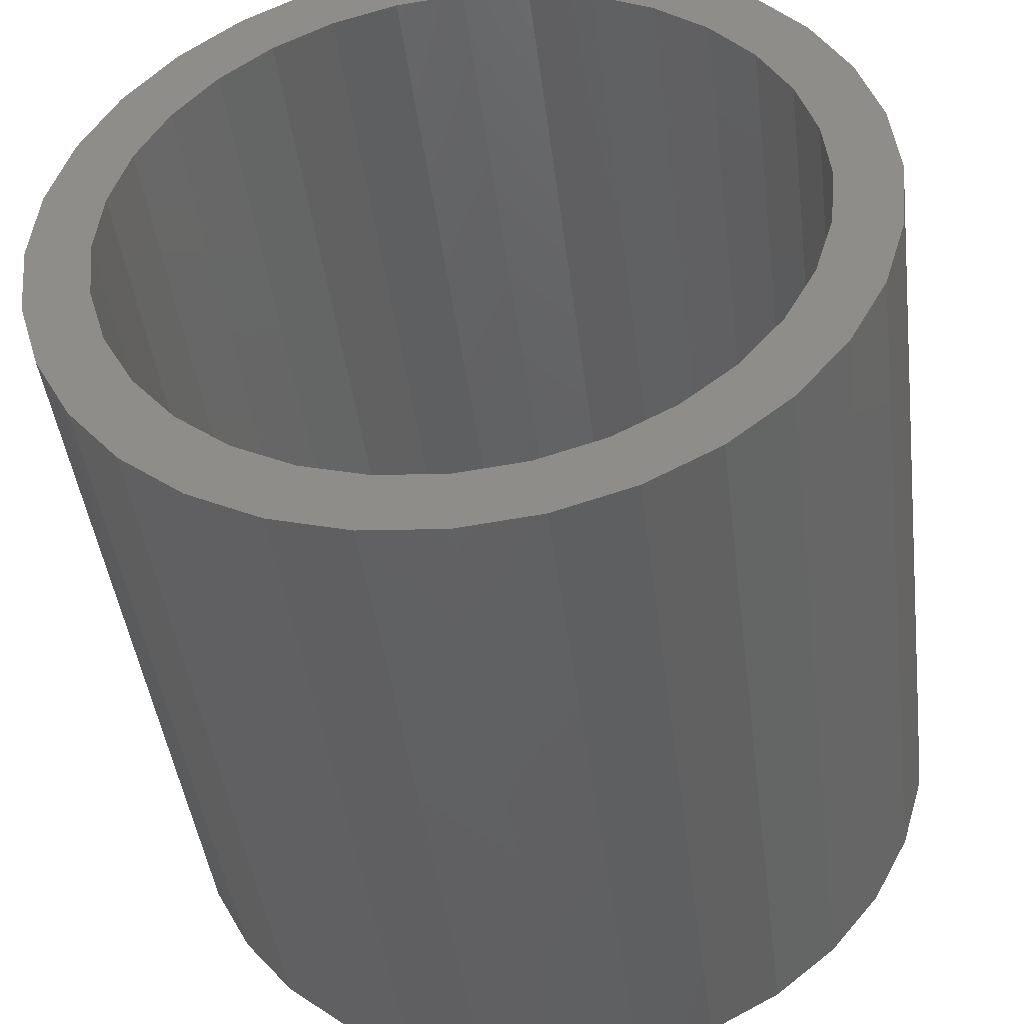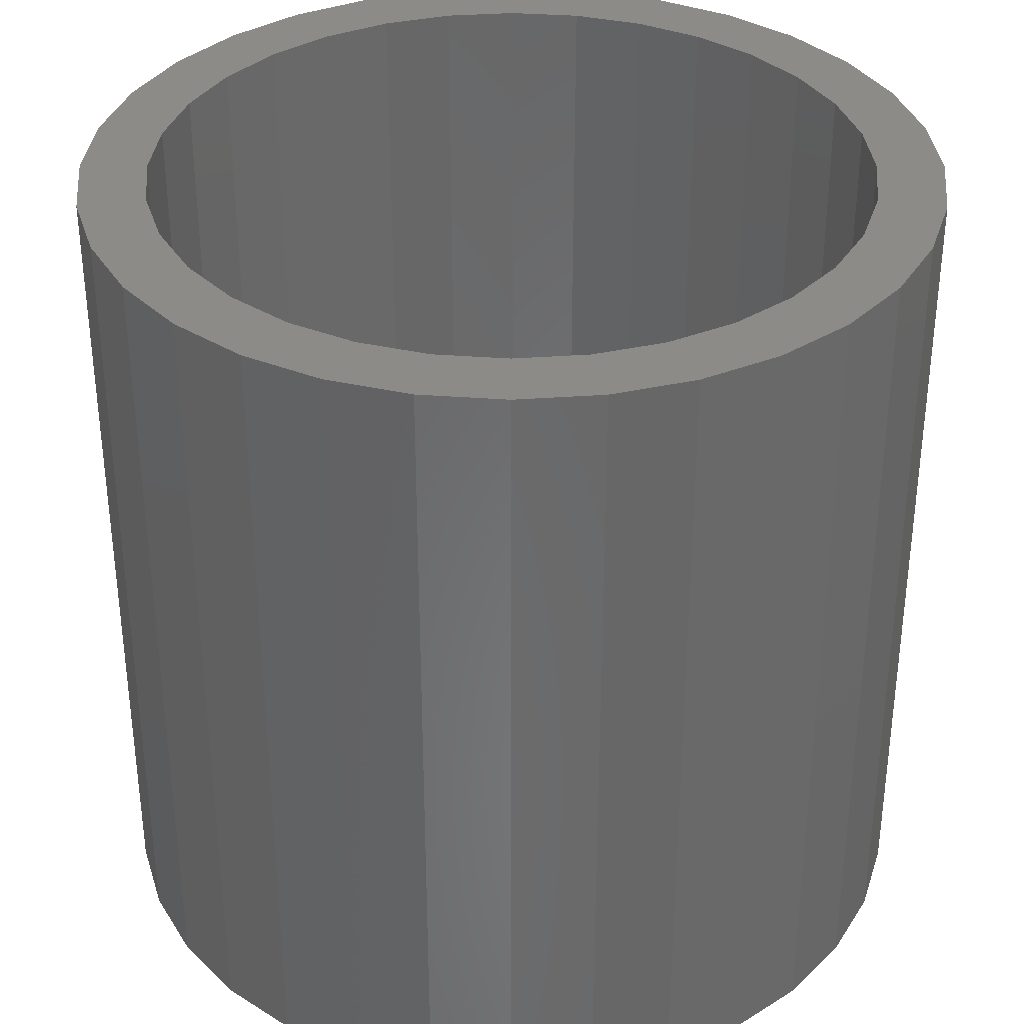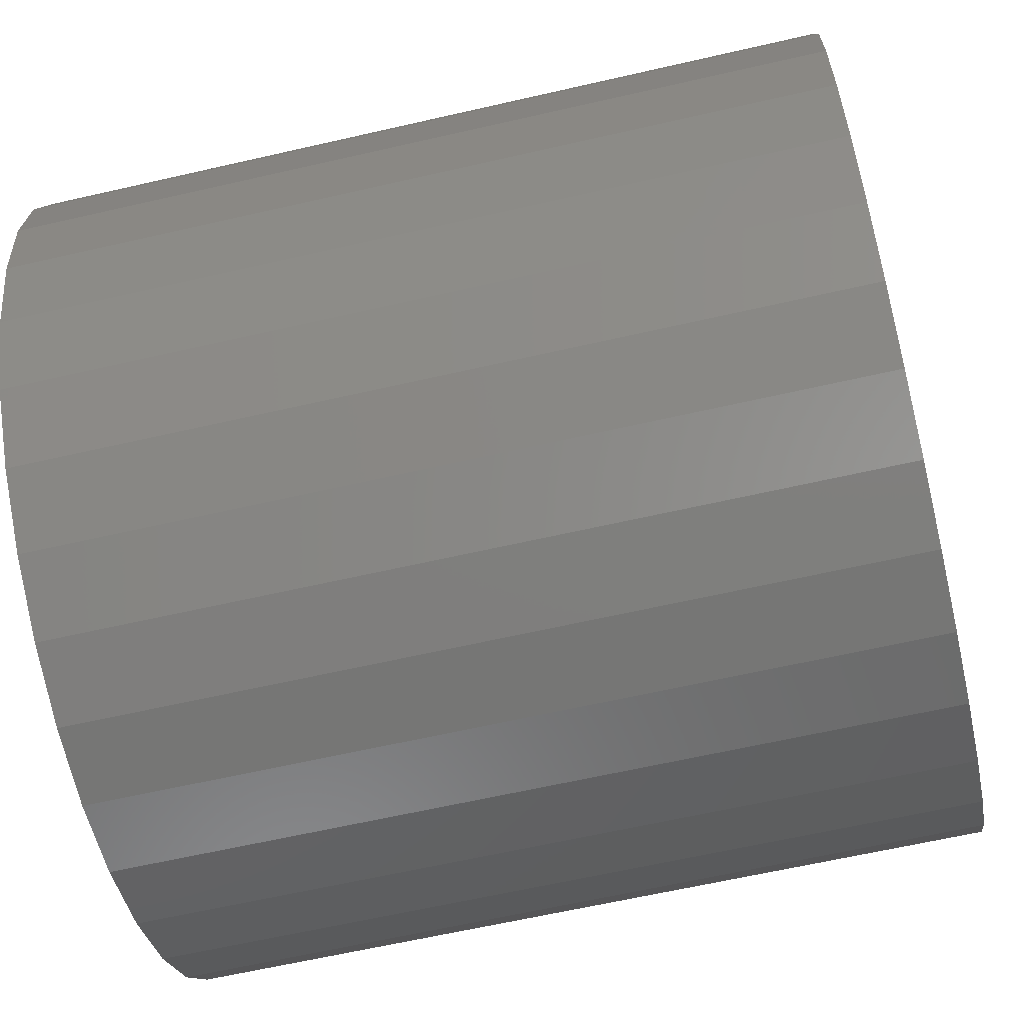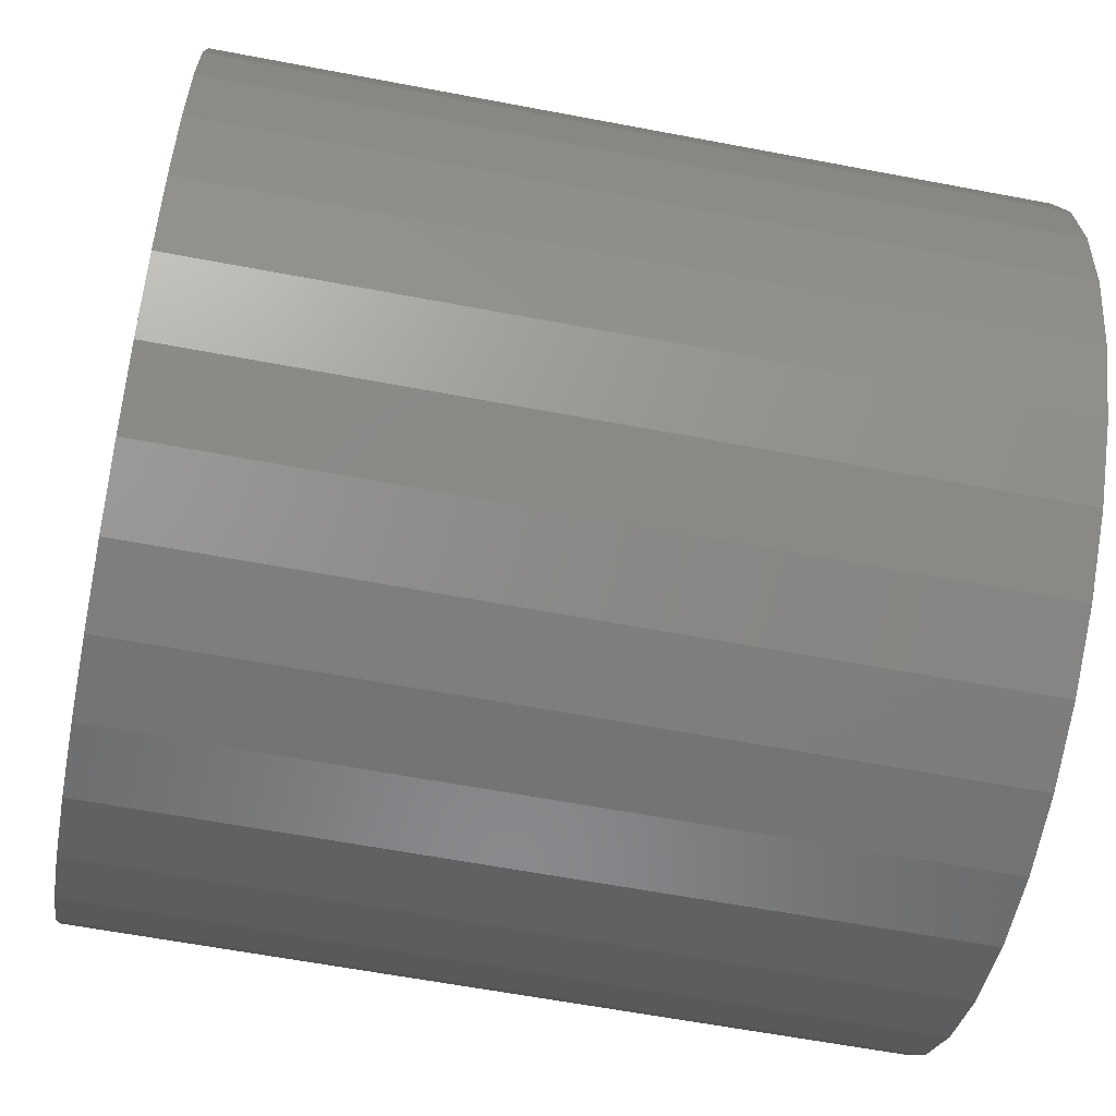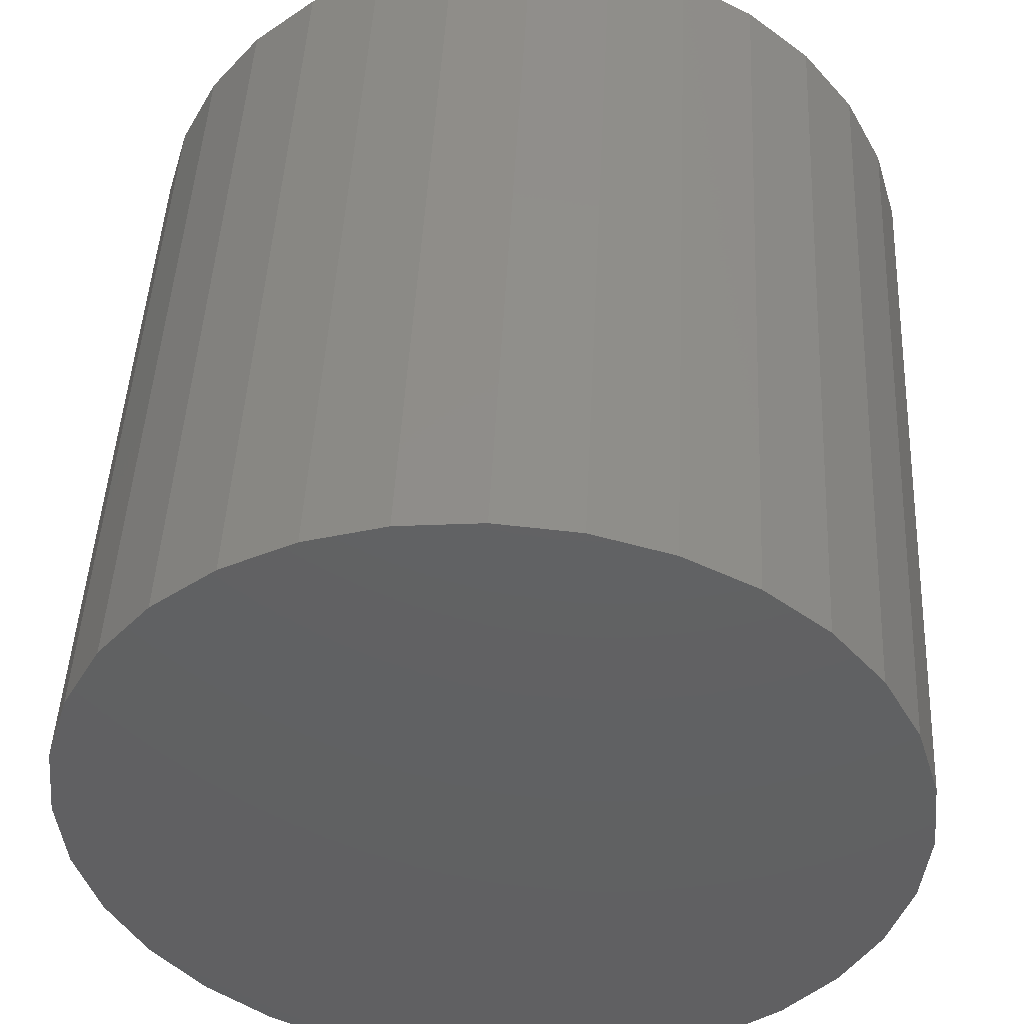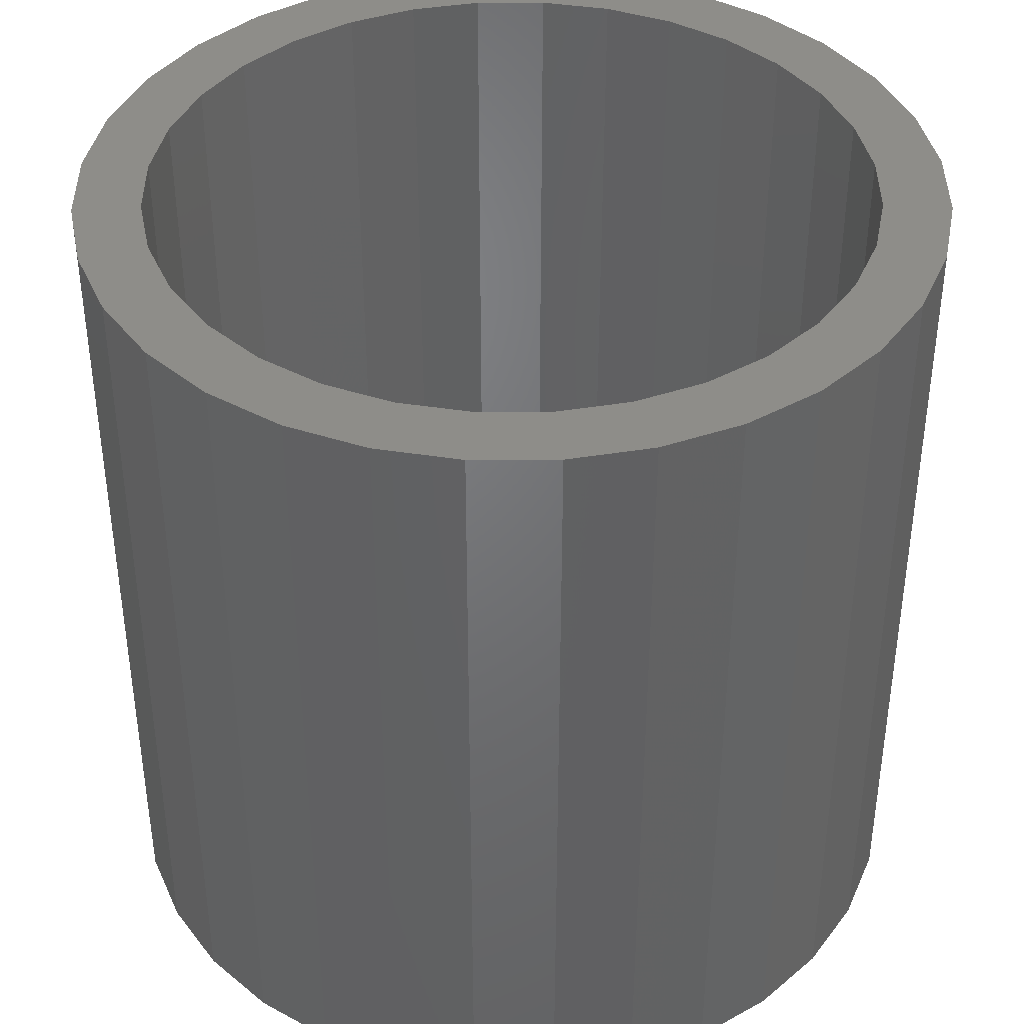
<metadata>
{"format":"stl","ext":"stl","renderer":"f3d","projection":"perspective","resolution":1024,"background":"white","views":[{"elev":-44.5,"azim":-172.8,"up":"+Z"},{"elev":35.1,"azim":157.6,"up":"+Y"},{"elev":-63.0,"azim":103.1,"up":"+Z"},{"elev":-60.9,"azim":79.0,"up":"+Z"},{"elev":46.6,"azim":2.8,"up":"+Z"},{"elev":40.2,"azim":84.1,"up":"+Y"}]}
</metadata>
<code>
# stl→obj: 128 verts, 252 faces
v 0.09778 1.824e-17 -0.3303
v 0.1173 1.942e-17 -0.3284
v 0.1173 1.856e-17 -0.344
v 0.07903 1.688e-17 -0.336
v 0.06176 1.541e-17 -0.3452
v 0.1008 1.755e-17 -0.3456
v 0.08501 1.641e-17 -0.3504
v 0.04662 1.388e-17 -0.3576
v 0.07044 1.517e-17 -0.3582
v 0.05767 1.388e-17 -0.3687
v 0.03419 1.235e-17 -0.3728
v 0.07044 7.388e-18 -0.4984
v 0.04662 6.034e-18 -0.4989
v 0.05767 7.26e-18 -0.4879
v 0.08501 7.764e-18 -0.5062
v 0.06176 6.185e-18 -0.5114
v 0.1008 8.376e-18 -0.511
v 0.1173 9.199e-18 -0.5126
v 0.07903 6.631e-18 -0.5206
v 0.09778 7.356e-18 -0.5263
v 0.1173 8.331e-18 -0.5282
v 0.1368 2.04e-17 -0.3303
v 0.1555 2.112e-17 -0.336
v 0.1337 1.938e-17 -0.3456
v 0.1728 2.157e-17 -0.3452
v 0.1495 1.999e-17 -0.3504
v 0.1641 2.037e-17 -0.3582
v 0.1769 1.388e-17 -0.4879
v 0.2003 1.541e-17 -0.4838
v 0.1879 1.388e-17 -0.4989
v 0.1641 1.259e-17 -0.4984
v 0.1495 1.135e-17 -0.5062
v 0.1728 1.235e-17 -0.5114
v 0.1337 1.02e-17 -0.511
v 0.1555 1.088e-17 -0.5206
v 0.1368 9.52e-18 -0.5263
v 0.04718 1.259e-17 -0.3815
v 0.03939 1.135e-17 -0.396
v 0.02496 1.088e-17 -0.3901
v 0.0346 1.02e-17 -0.4118
v 0.01927 9.52e-18 -0.4088
v 0.03298 9.199e-18 -0.4283
v 0.01735 8.331e-18 -0.4283
v 0.0346 8.376e-18 -0.4447
v 0.01927 7.356e-18 -0.4478
v 0.03939 7.764e-18 -0.4605
v 0.02496 6.631e-18 -0.4665
v 0.04718 7.388e-18 -0.4751
v 0.03419 6.185e-18 -0.4838
v 0.1874 1.517e-17 -0.4751
v 0.1951 1.641e-17 -0.4605
v 0.2096 1.688e-17 -0.4665
v 0.1999 1.755e-17 -0.4447
v 0.2153 1.824e-17 -0.4478
v 0.2016 1.856e-17 -0.4283
v 0.2172 1.942e-17 -0.4283
v 0.1999 1.938e-17 -0.4118
v 0.2153 2.04e-17 -0.4088
v 0.1951 1.999e-17 -0.396
v 0.2096 2.112e-17 -0.3901
v 0.1874 2.037e-17 -0.3815
v 0.2003 2.157e-17 -0.3728
v 0.1769 2.05e-17 -0.3687
v 0.1879 2.172e-17 -0.3576
v 0.1337 -0.1797 -0.511
v 0.1495 -0.1797 -0.5062
v 0.1641 -0.1797 -0.4984
v 0.1769 -0.1797 -0.4879
v 0.1874 -0.1797 -0.4751
v 0.1951 -0.1797 -0.4605
v 0.1999 -0.1797 -0.4447
v 0.2016 -0.1797 -0.4283
v 0.1173 -0.1797 -0.5126
v 0.1008 -0.1797 -0.511
v 0.08501 -0.1797 -0.5062
v 0.07044 -0.1797 -0.4984
v 0.05767 -0.1797 -0.4879
v 0.04718 -0.1797 -0.4751
v 0.03939 -0.1797 -0.4605
v 0.0346 -0.1797 -0.4447
v 0.03298 -0.1797 -0.4283
v 0.1008 -0.1797 -0.3456
v 0.08501 -0.1797 -0.3504
v 0.07044 -0.1797 -0.3582
v 0.05767 -0.1797 -0.3687
v 0.04718 -0.1797 -0.3815
v 0.03939 -0.1797 -0.396
v 0.0346 -0.1797 -0.4118
v 0.1173 -0.1797 -0.344
v 0.1337 -0.1797 -0.3456
v 0.1495 -0.1797 -0.3504
v 0.1641 -0.1797 -0.3582
v 0.1769 -0.1797 -0.3687
v 0.1874 -0.1797 -0.3815
v 0.1951 -0.1797 -0.396
v 0.1999 -0.1797 -0.4118
v 0.2172 -0.1953 -0.4283
v 0.2153 -0.1953 -0.4478
v 0.2096 -0.1953 -0.4665
v 0.2003 -0.1953 -0.4838
v 0.1879 -0.1953 -0.4989
v 0.1728 -0.1953 -0.5114
v 0.1555 -0.1953 -0.5206
v 0.1368 -0.1953 -0.5263
v 0.1173 -0.1953 -0.5282
v 0.09778 -0.1953 -0.5263
v 0.07903 -0.1953 -0.5206
v 0.06176 -0.1953 -0.5114
v 0.04662 -0.1953 -0.4989
v 0.03419 -0.1953 -0.4838
v 0.02496 -0.1953 -0.4665
v 0.01927 -0.1953 -0.4478
v 0.01735 -0.1953 -0.4283
v 0.01927 -0.1953 -0.4088
v 0.02496 -0.1953 -0.3901
v 0.03419 -0.1953 -0.3728
v 0.04662 -0.1953 -0.3576
v 0.06176 -0.1953 -0.3452
v 0.07903 -0.1953 -0.336
v 0.09778 -0.1953 -0.3303
v 0.1173 -0.1953 -0.3284
v 0.1368 -0.1953 -0.3303
v 0.1555 -0.1953 -0.336
v 0.1728 -0.1953 -0.3452
v 0.1879 -0.1953 -0.3576
v 0.2003 -0.1953 -0.3728
v 0.2096 -0.1953 -0.3901
v 0.2153 -0.1953 -0.4088
f 1 2 3
f 4 1 3
f 3 5 4
f 6 5 3
f 5 6 7
f 7 8 5
f 9 8 7
f 8 9 10
f 10 11 8
f 12 13 14
f 13 12 15
f 15 16 13
f 17 16 15
f 16 17 18
f 18 19 16
f 20 19 18
f 21 20 18
f 3 2 22
f 3 22 23
f 24 3 23
f 25 24 23
f 26 24 25
f 27 26 25
f 28 29 30
f 31 28 30
f 32 31 30
f 33 32 30
f 34 32 33
f 18 34 33
f 35 18 33
f 18 35 36
f 36 21 18
f 10 37 11
f 11 37 38
f 11 38 39
f 39 38 40
f 39 40 41
f 41 40 42
f 41 42 43
f 43 42 44
f 43 44 45
f 45 44 46
f 45 46 47
f 47 46 48
f 47 48 49
f 49 48 14
f 49 14 13
f 28 50 29
f 29 50 51
f 29 51 52
f 52 51 53
f 52 53 54
f 54 53 55
f 54 55 56
f 56 55 57
f 56 57 58
f 58 57 59
f 58 59 60
f 60 59 61
f 60 61 62
f 62 61 63
f 62 63 64
f 64 63 27
f 64 27 25
f 18 65 34
f 34 65 66
f 34 66 32
f 32 66 67
f 32 67 31
f 31 67 68
f 31 68 28
f 28 68 69
f 28 69 50
f 50 69 70
f 50 70 51
f 51 70 71
f 51 71 53
f 53 71 72
f 53 72 55
f 65 18 73
f 73 18 17
f 73 17 74
f 74 17 15
f 74 15 75
f 75 15 12
f 75 12 76
f 76 12 14
f 76 14 77
f 77 14 48
f 77 48 78
f 78 48 46
f 78 46 79
f 79 46 44
f 79 44 80
f 80 44 42
f 80 42 81
f 3 82 6
f 6 82 83
f 6 83 7
f 7 83 84
f 7 84 9
f 9 84 85
f 9 85 10
f 10 85 86
f 10 86 37
f 37 86 87
f 37 87 38
f 38 87 88
f 38 88 40
f 40 88 81
f 40 81 42
f 82 3 89
f 89 3 24
f 89 24 90
f 90 24 26
f 90 26 91
f 91 26 27
f 91 27 92
f 92 27 63
f 92 63 93
f 93 63 61
f 93 61 94
f 94 61 59
f 94 59 95
f 95 59 57
f 95 57 96
f 96 57 55
f 96 55 72
f 56 97 54
f 54 97 98
f 54 98 52
f 52 98 99
f 52 99 29
f 29 99 100
f 29 100 30
f 30 100 101
f 30 101 33
f 33 101 102
f 33 102 35
f 35 102 103
f 35 103 36
f 36 103 104
f 36 104 21
f 21 104 105
f 21 105 20
f 20 105 106
f 20 106 19
f 19 106 107
f 19 107 16
f 16 107 108
f 16 108 13
f 13 108 109
f 13 109 49
f 49 109 110
f 49 110 47
f 47 110 111
f 47 111 45
f 45 111 112
f 45 112 43
f 43 112 113
f 43 113 41
f 41 113 114
f 41 114 39
f 39 114 115
f 39 115 11
f 11 115 116
f 11 116 8
f 8 116 117
f 8 117 5
f 5 117 118
f 5 118 4
f 4 118 119
f 4 119 1
f 1 119 120
f 1 120 2
f 2 120 121
f 2 121 22
f 22 121 122
f 22 122 23
f 23 122 123
f 23 123 25
f 25 123 124
f 25 124 64
f 64 124 125
f 64 125 62
f 62 125 126
f 62 126 60
f 60 126 127
f 60 127 58
f 58 127 128
f 58 128 56
f 56 128 97
f 120 122 121
f 122 120 119
f 122 119 123
f 123 119 118
f 123 118 124
f 102 107 103
f 103 107 106
f 103 106 104
f 104 106 105
f 124 118 125
f 125 118 117
f 125 117 126
f 126 117 116
f 126 116 127
f 127 116 115
f 127 115 128
f 128 115 114
f 128 114 97
f 97 114 113
f 97 113 98
f 98 113 112
f 98 112 99
f 99 112 111
f 99 111 100
f 100 111 110
f 100 110 101
f 101 110 109
f 101 109 102
f 102 109 108
f 102 108 107
f 89 90 82
f 83 82 90
f 91 83 90
f 84 83 91
f 92 84 91
f 85 84 92
f 93 85 92
f 67 76 68
f 75 76 67
f 66 75 67
f 74 75 66
f 65 74 66
f 73 74 65
f 76 77 68
f 68 77 78
f 68 78 69
f 69 78 79
f 69 79 70
f 70 79 80
f 70 80 71
f 71 80 81
f 71 81 72
f 72 81 88
f 72 88 96
f 96 88 87
f 96 87 95
f 95 87 86
f 95 86 94
f 94 86 85
f 94 85 93

</code>
